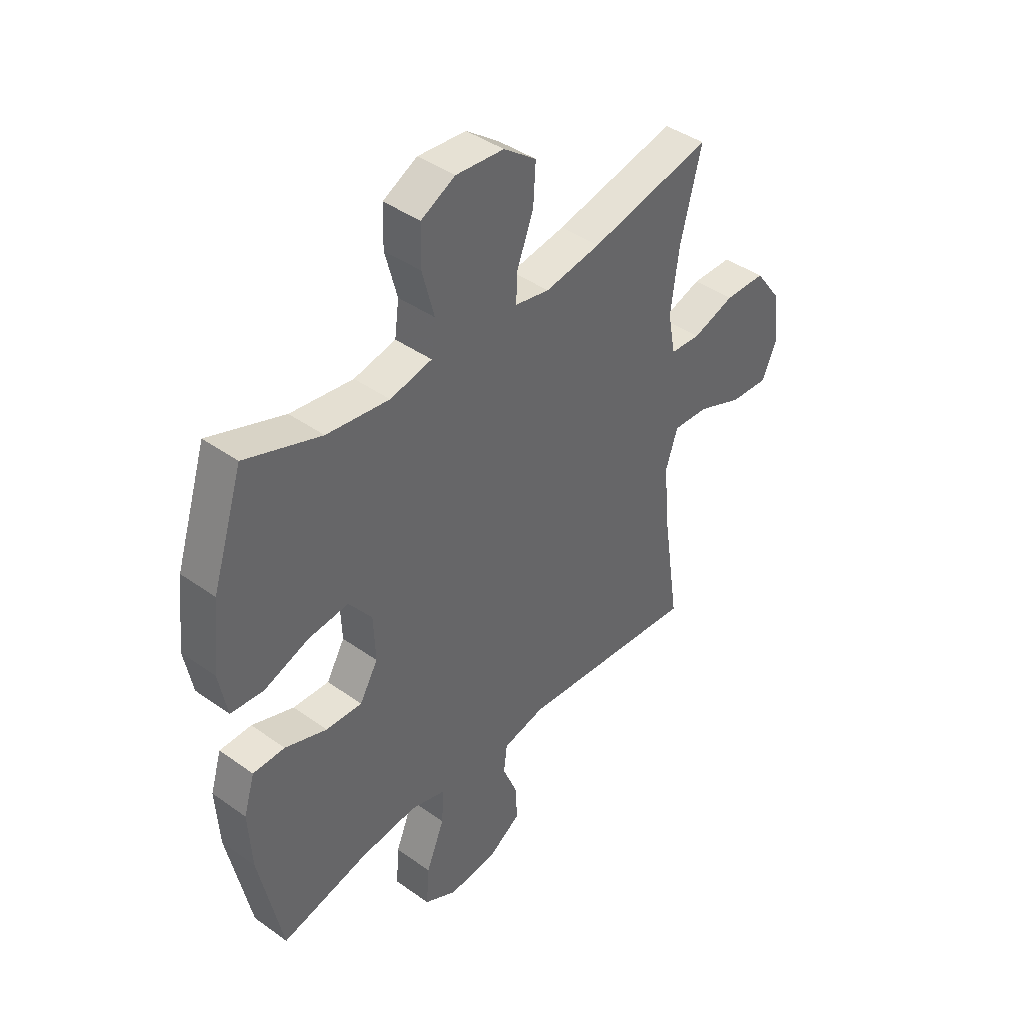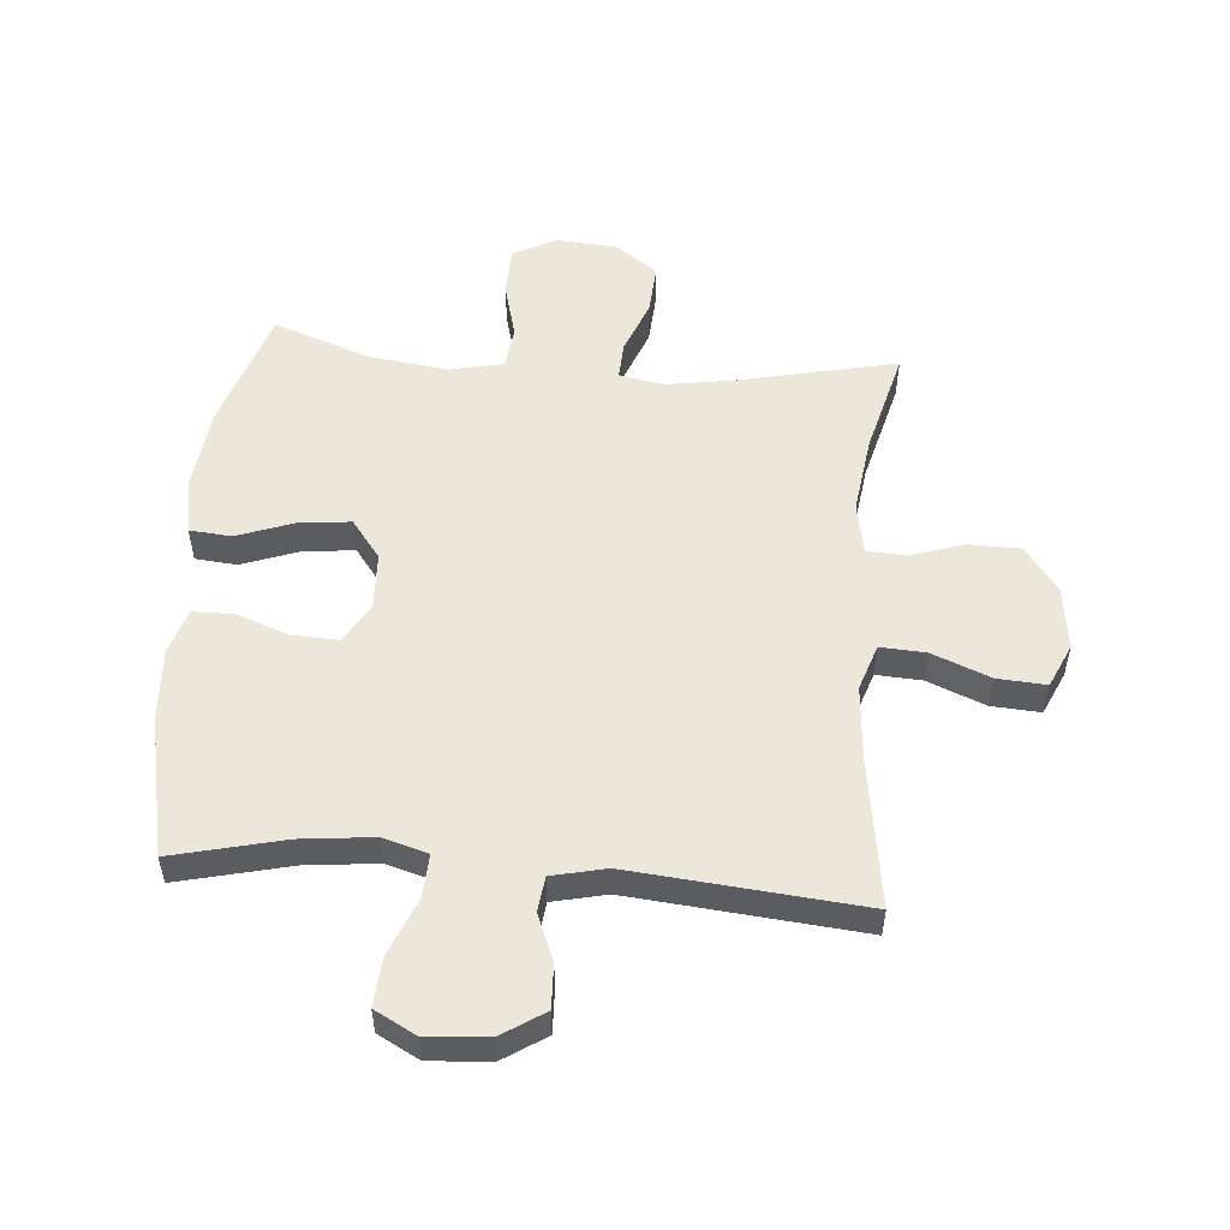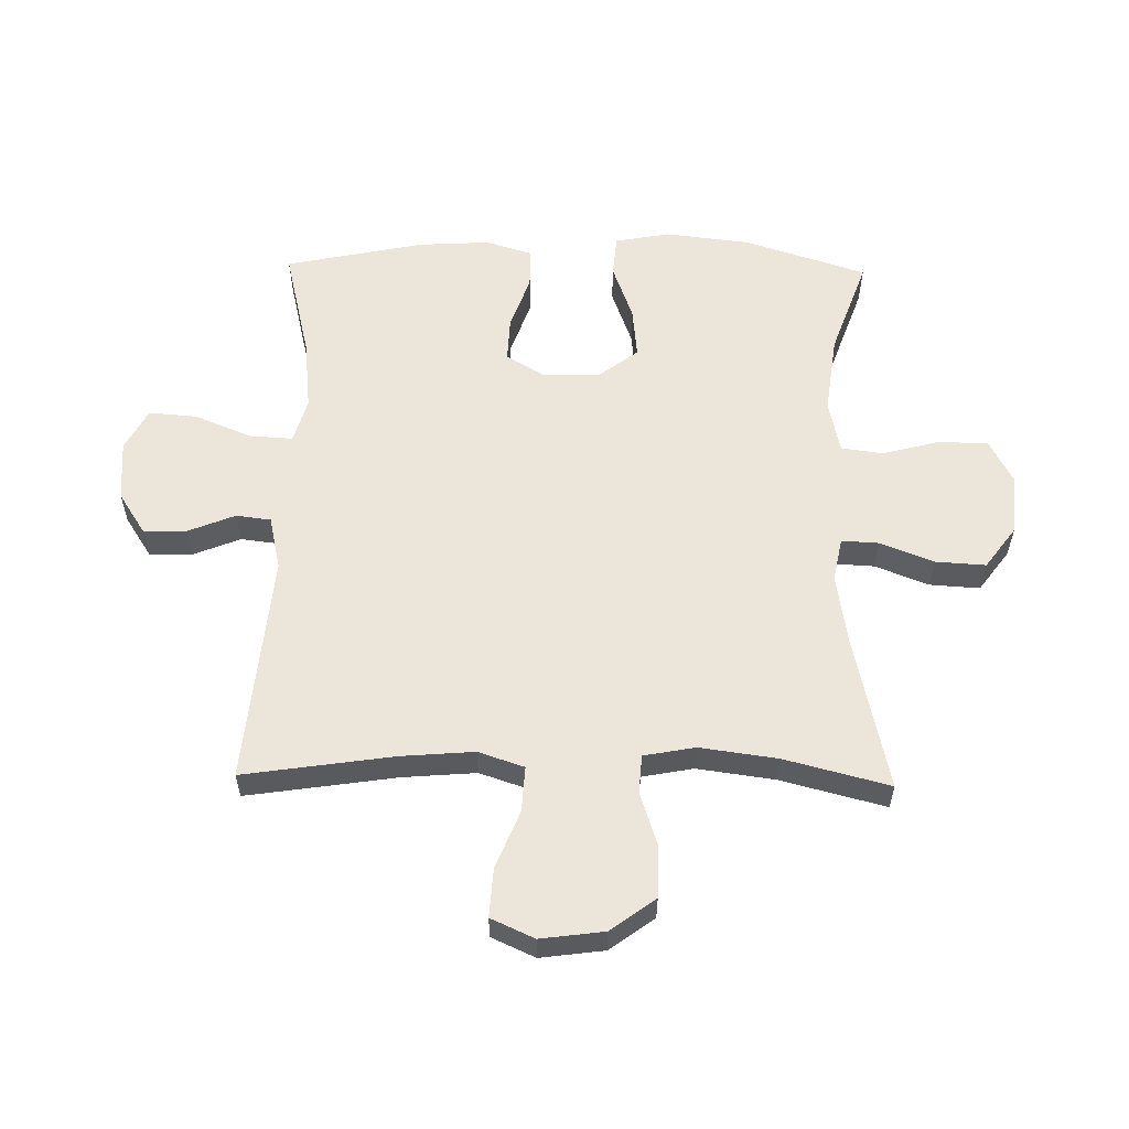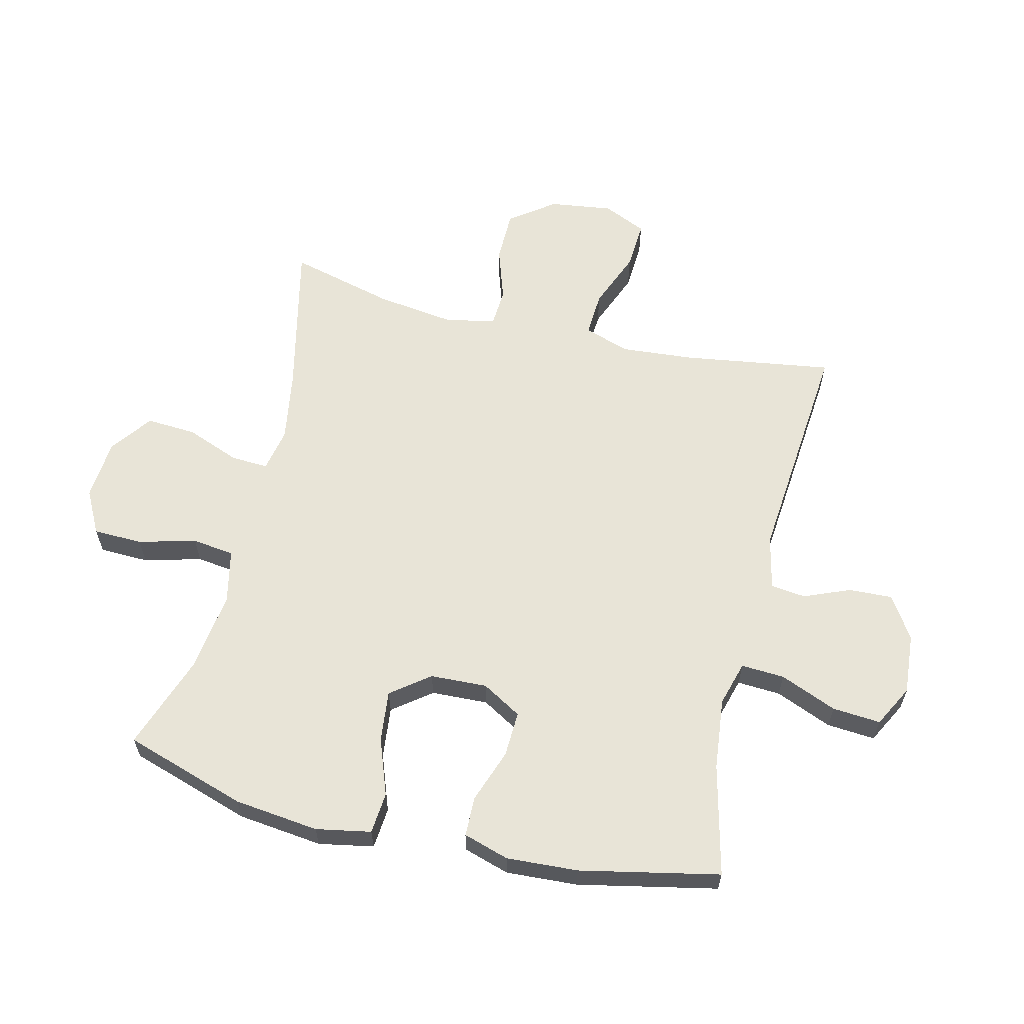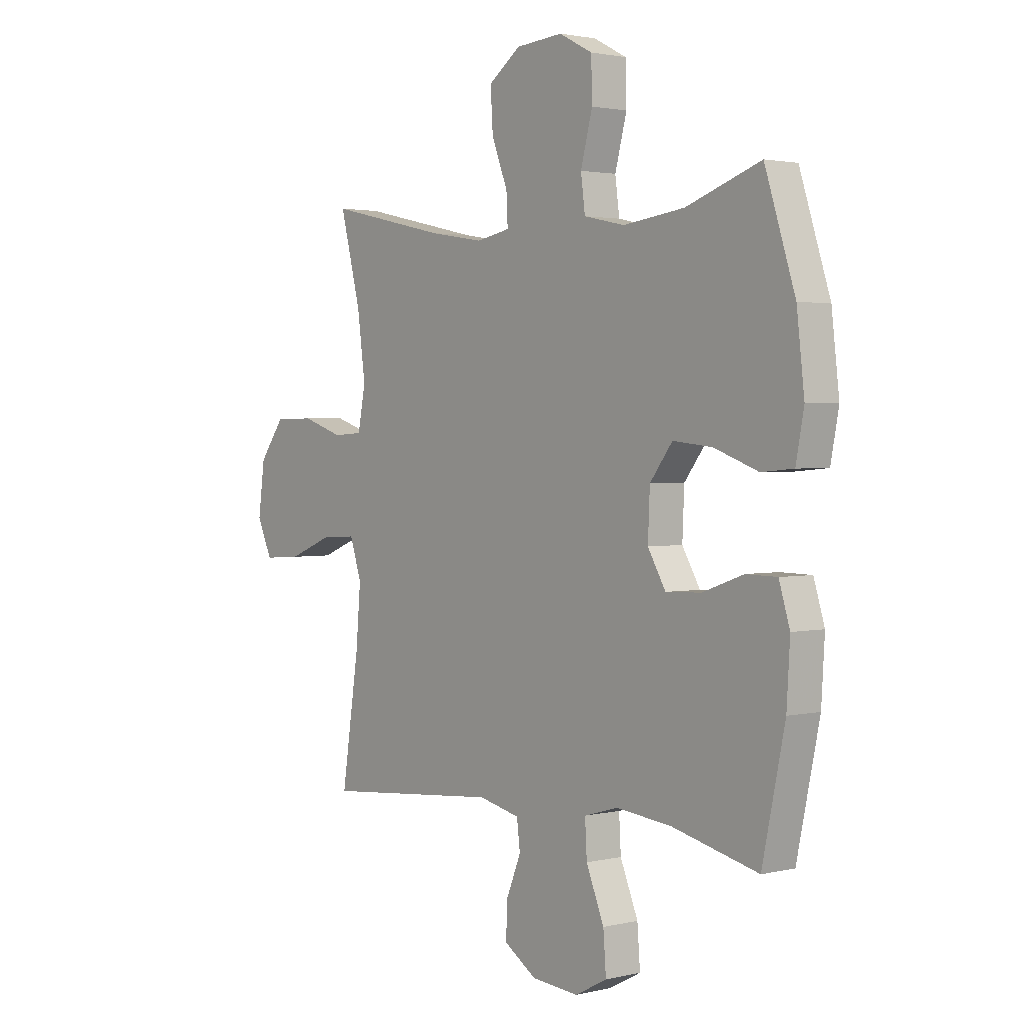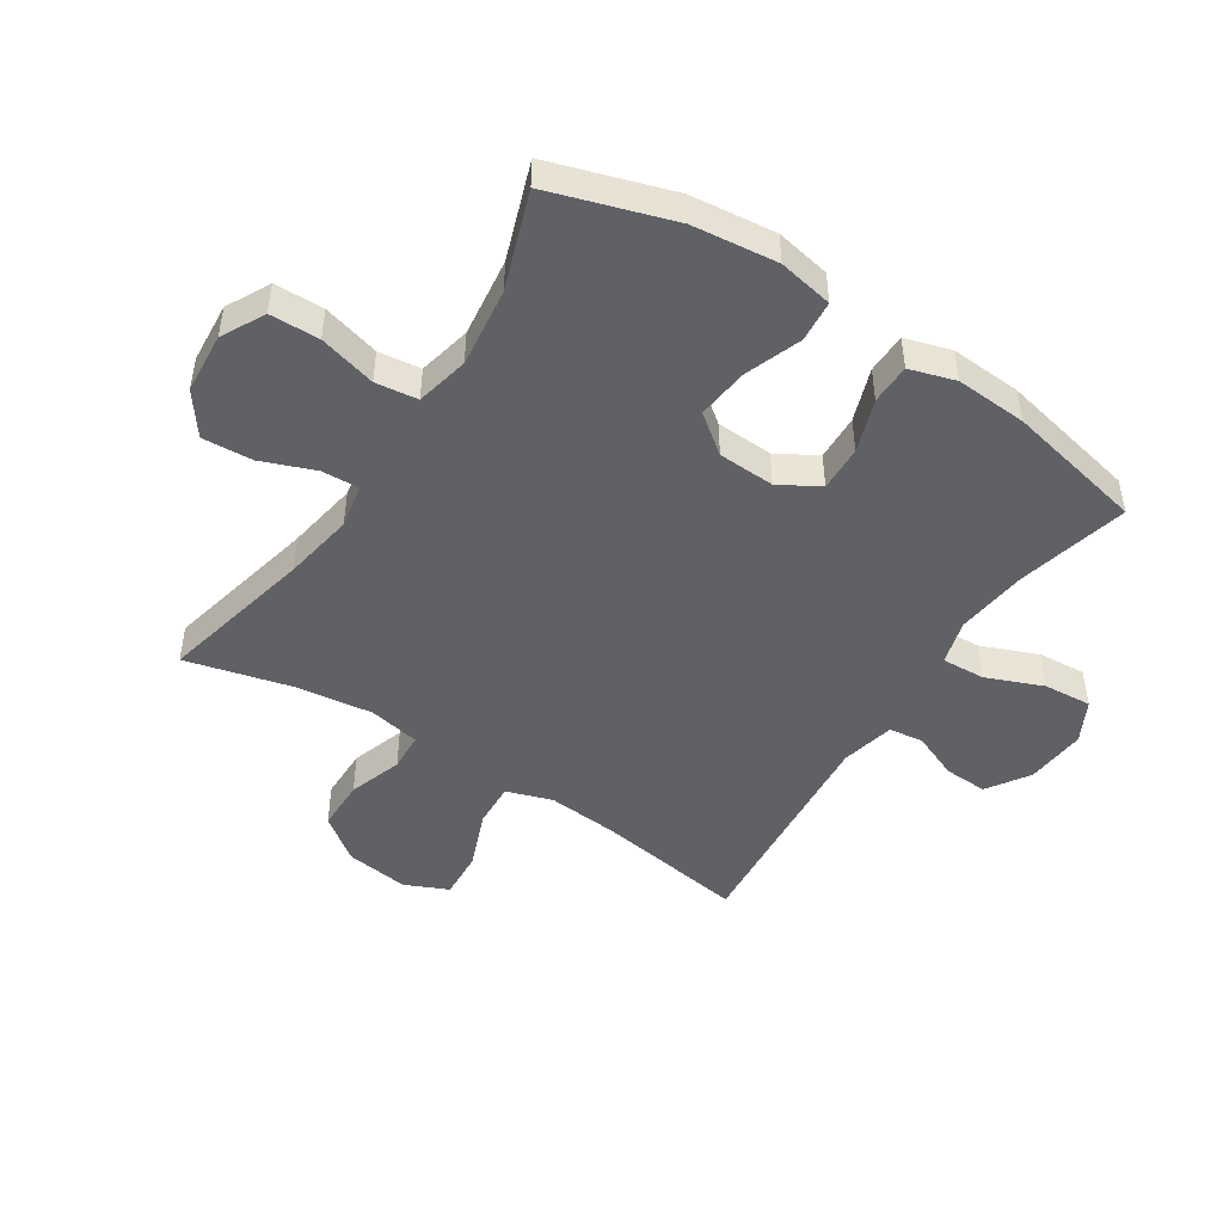
<metadata>
{"format":"obj","ext":"obj","renderer":"f3d","projection":"perspective","resolution":1024,"background":"white","views":[{"elev":41.7,"azim":130.7,"up":"+Z"},{"elev":53.3,"azim":-175.2,"up":"+Y"},{"elev":57.6,"azim":-88.9,"up":"+Y"},{"elev":61.3,"azim":103.6,"up":"+Y"},{"elev":2.1,"azim":50.3,"up":"+Z"},{"elev":-47.4,"azim":56.9,"up":"+Y"}]}
</metadata>
<code>
v -0.5 0.07 0.5
v -0.246 0.07 0.443
v -0.13 0.07 0.424
v -0.058 0.07 0.438
v -0.061 0.07 0.499
v -0.095 0.07 0.587
v -0.1 0.07 0.669
v -0.032 0.07 0.719
v 0.068 0.07 0.727
v 0.139 0.07 0.69
v 0.141 0.07 0.609
v 0.116 0.07 0.515
v 0.125 0.07 0.446
v 0.212 0.07 0.427
v 0.342 0.07 0.444
v 0.5 0.07 0.5
v 0.564 0.07 0.3
v 0.58 0.07 0.161
v 0.563 0.07 0.071
v 0.495 0.07 0.065
v 0.402 0.07 0.099
v 0.318 0.07 0.108
v 0.27 0.07 0.045
v 0.266 0.07 -0.048
v 0.304 0.07 -0.113
v 0.379 0.07 -0.11
v 0.466 0.07 -0.079
v 0.532 0.07 -0.08
v 0.555 0.07 -0.155
v 0.548 0.07 -0.272
v 0.5 0.07 -0.5
v 0.318 0.07 -0.456
v 0.2 0.07 -0.443
v 0.127 0.07 -0.464
v 0.131 0.07 -0.535
v 0.169 0.07 -0.628
v 0.175 0.07 -0.707
v 0.107 0.07 -0.743
v 0.007 0.07 -0.735
v -0.062 0.07 -0.69
v -0.059 0.07 -0.619
v -0.028 0.07 -0.543
v -0.035 0.07 -0.486
v -0.123 0.07 -0.466
v -0.5 0.07 -0.5
v -0.463 0.07 -0.255
v -0.453 0.07 -0.135
v -0.478 0.07 -0.06
v -0.552 0.07 -0.064
v -0.647 0.07 -0.102
v -0.727 0.07 -0.107
v -0.759 0.07 -0.036
v -0.745 0.07 0.068
v -0.691 0.07 0.141
v -0.606 0.07 0.142
v -0.518 0.07 0.113
v -0.455 0.07 0.117
v -0.439 0.07 0.201
v -0.456 0.07 0.328
v -0.5 0 0.5
v -0.246 0 0.443
v -0.13 0 0.424
v -0.058 0 0.438
v -0.061 0 0.499
v -0.095 0 0.587
v -0.1 0 0.669
v -0.032 0 0.719
v 0.068 0 0.727
v 0.139 0 0.69
v 0.141 0 0.609
v 0.116 0 0.515
v 0.125 0 0.446
v 0.212 0 0.427
v 0.342 0 0.444
v 0.5 0 0.5
v 0.564 0 0.3
v 0.58 0 0.161
v 0.563 0 0.071
v 0.495 0 0.065
v 0.402 0 0.099
v 0.318 0 0.108
v 0.27 0 0.045
v 0.266 0 -0.048
v 0.304 0 -0.113
v 0.379 0 -0.11
v 0.466 0 -0.079
v 0.532 0 -0.08
v 0.555 0 -0.155
v 0.548 0 -0.272
v 0.5 0 -0.5
v 0.318 0 -0.456
v 0.2 0 -0.443
v 0.127 0 -0.464
v 0.131 0 -0.535
v 0.169 0 -0.628
v 0.175 0 -0.707
v 0.107 0 -0.743
v 0.007 0 -0.735
v -0.062 0 -0.69
v -0.059 0 -0.619
v -0.028 0 -0.543
v -0.035 0 -0.486
v -0.123 0 -0.466
v -0.5 0 -0.5
v -0.463 0 -0.255
v -0.453 0 -0.135
v -0.478 0 -0.06
v -0.552 0 -0.064
v -0.647 0 -0.102
v -0.727 0 -0.107
v -0.759 0 -0.036
v -0.745 0 0.068
v -0.691 0 0.141
v -0.606 0 0.142
v -0.518 0 0.113
v -0.455 0 0.117
v -0.439 0 0.201
v -0.456 0 0.328
f 53 54 55 56
f 53 56 57
f 52 53 57
f 49 50 51 52
f 48 49 52 57
f 47 48 57 58
f 44 45 46
f 43 44 46 47
f 39 40 41 42
f 39 42 43
f 38 39 43
f 35 36 37 38
f 34 35 38 43
f 33 34 43 47
f 29 30 31 32
f 26 27 28 29
f 25 26 29 32
f 24 25 32 33
f 18 19 20 21
f 18 21 22
f 15 16 17 18
f 14 15 18 22
f 13 14 22 23
f 9 10 11 12
f 9 12 13
f 8 9 13
f 5 6 7 8
f 4 5 8 13
f 3 4 13 23
f 59 1 2
f 58 59 2 3
f 24 33 47 58
f 3 23 24 58
f 115 114 113 112
f 116 115 112
f 116 112 111
f 111 110 109 108
f 116 111 108 107
f 117 116 107 106
f 105 104 103
f 106 105 103 102
f 101 100 99 98
f 102 101 98
f 102 98 97
f 97 96 95 94
f 102 97 94 93
f 106 102 93 92
f 91 90 89 88
f 88 87 86 85
f 91 88 85 84
f 92 91 84 83
f 80 79 78 77
f 81 80 77
f 77 76 75 74
f 81 77 74 73
f 82 81 73 72
f 71 70 69 68
f 72 71 68
f 72 68 67
f 67 66 65 64
f 72 67 64 63
f 82 72 63 62
f 61 60 118
f 62 61 118 117
f 117 106 92 83
f 117 83 82 62
f 1 60 61 2
f 2 61 62 3
f 3 62 63 4
f 4 63 64 5
f 5 64 65 6
f 6 65 66 7
f 7 66 67 8
f 8 67 68 9
f 9 68 69 10
f 10 69 70 11
f 11 70 71 12
f 12 71 72 13
f 13 72 73 14
f 14 73 74 15
f 15 74 75 16
f 16 75 76 17
f 17 76 77 18
f 18 77 78 19
f 19 78 79 20
f 20 79 80 21
f 21 80 81 22
f 22 81 82 23
f 23 82 83 24
f 24 83 84 25
f 25 84 85 26
f 26 85 86 27
f 27 86 87 28
f 28 87 88 29
f 29 88 89 30
f 30 89 90 31
f 31 90 91 32
f 32 91 92 33
f 33 92 93 34
f 34 93 94 35
f 35 94 95 36
f 36 95 96 37
f 37 96 97 38
f 38 97 98 39
f 39 98 99 40
f 40 99 100 41
f 41 100 101 42
f 42 101 102 43
f 43 102 103 44
f 44 103 104 45
f 45 104 105 46
f 46 105 106 47
f 47 106 107 48
f 48 107 108 49
f 49 108 109 50
f 50 109 110 51
f 51 110 111 52
f 52 111 112 53
f 53 112 113 54
f 54 113 114 55
f 55 114 115 56
f 56 115 116 57
f 57 116 117 58
f 58 117 118 59
f 59 118 60 1

</code>
